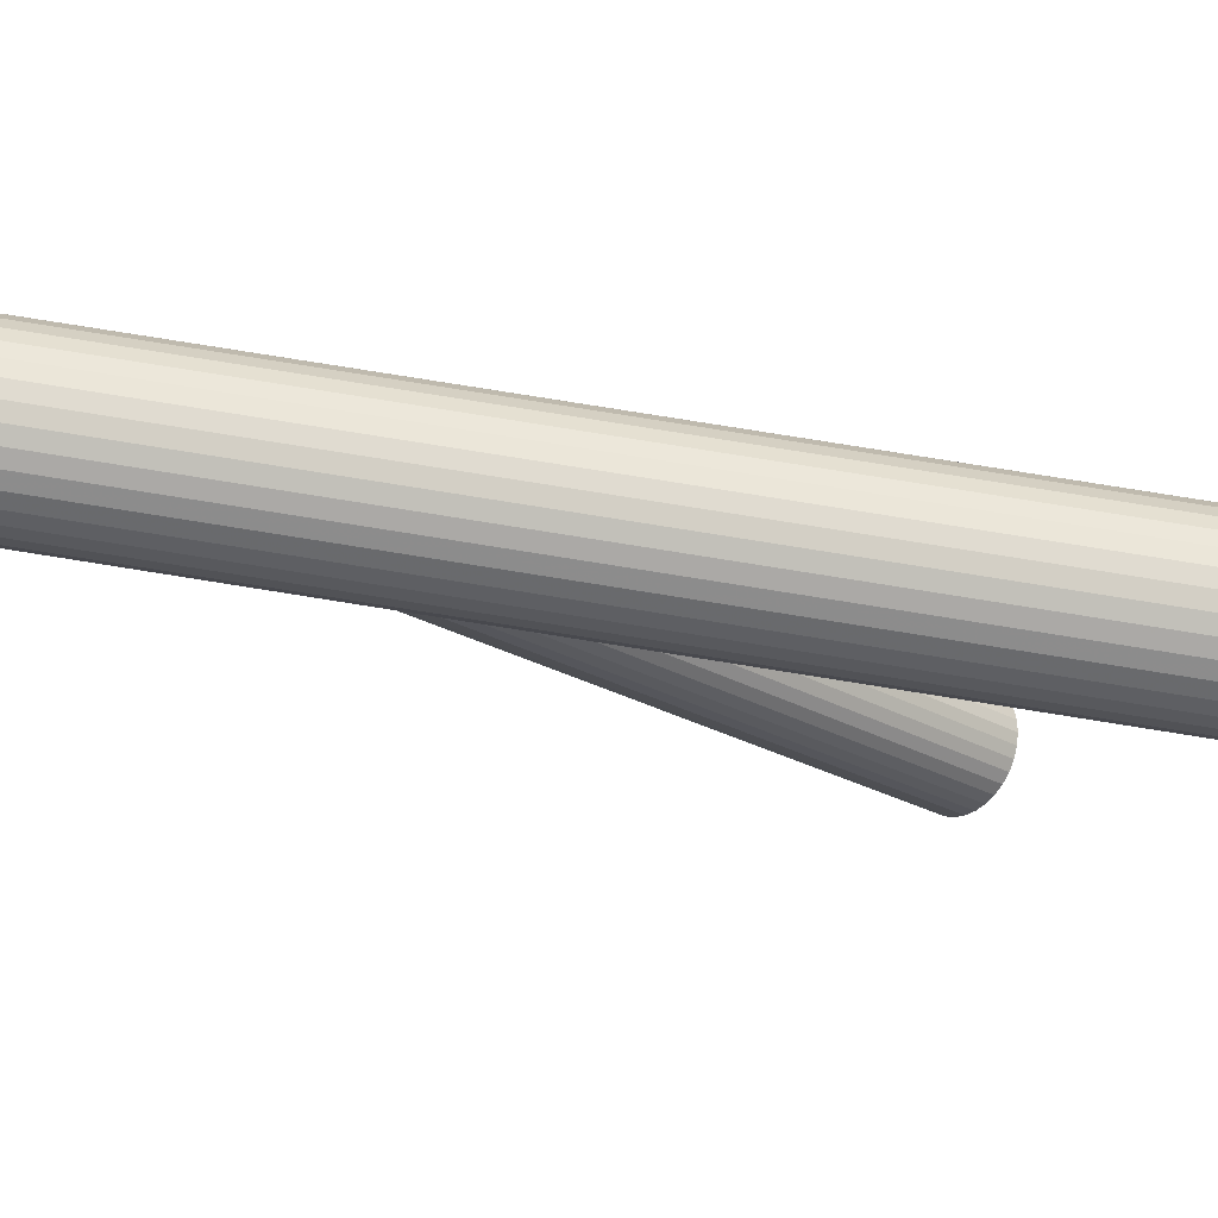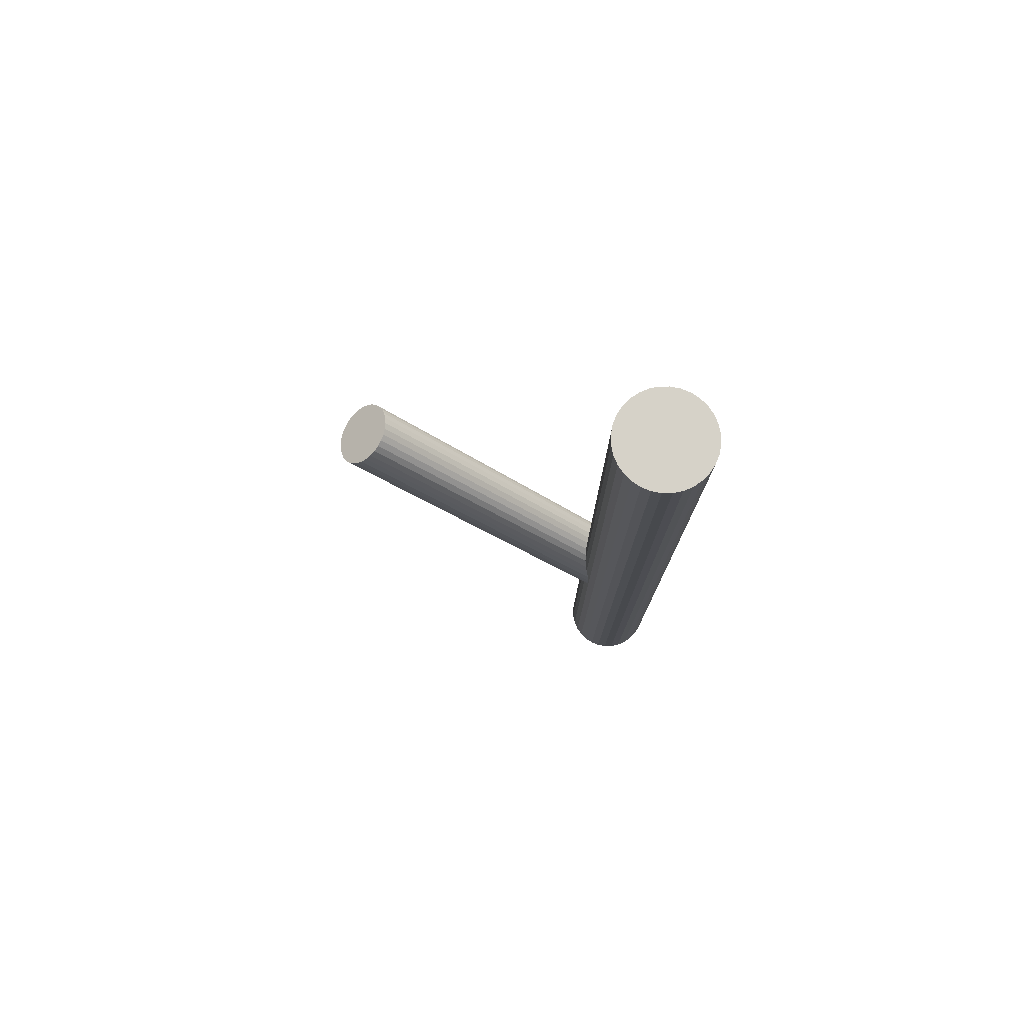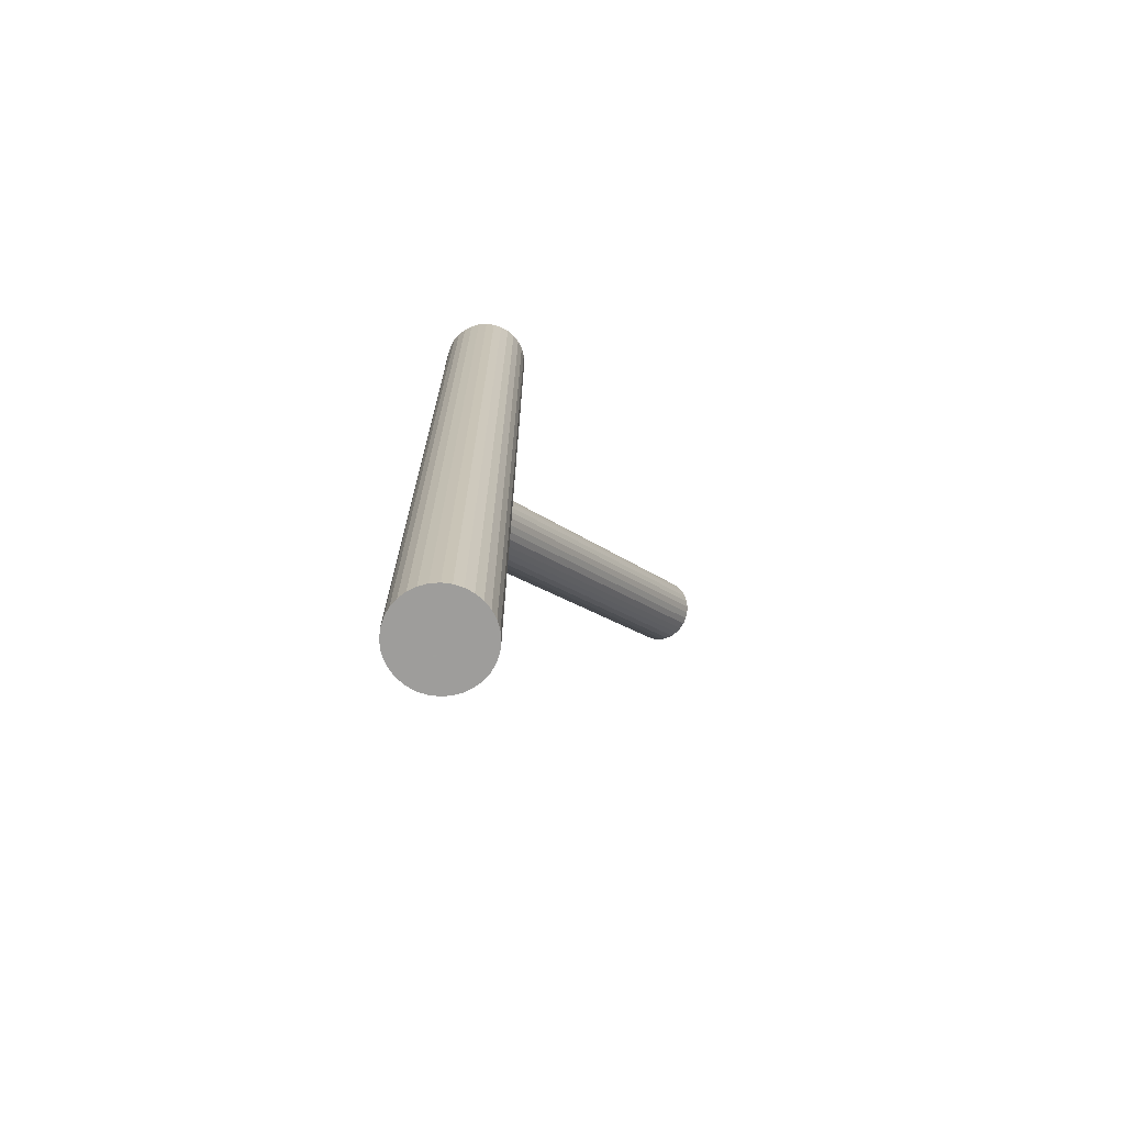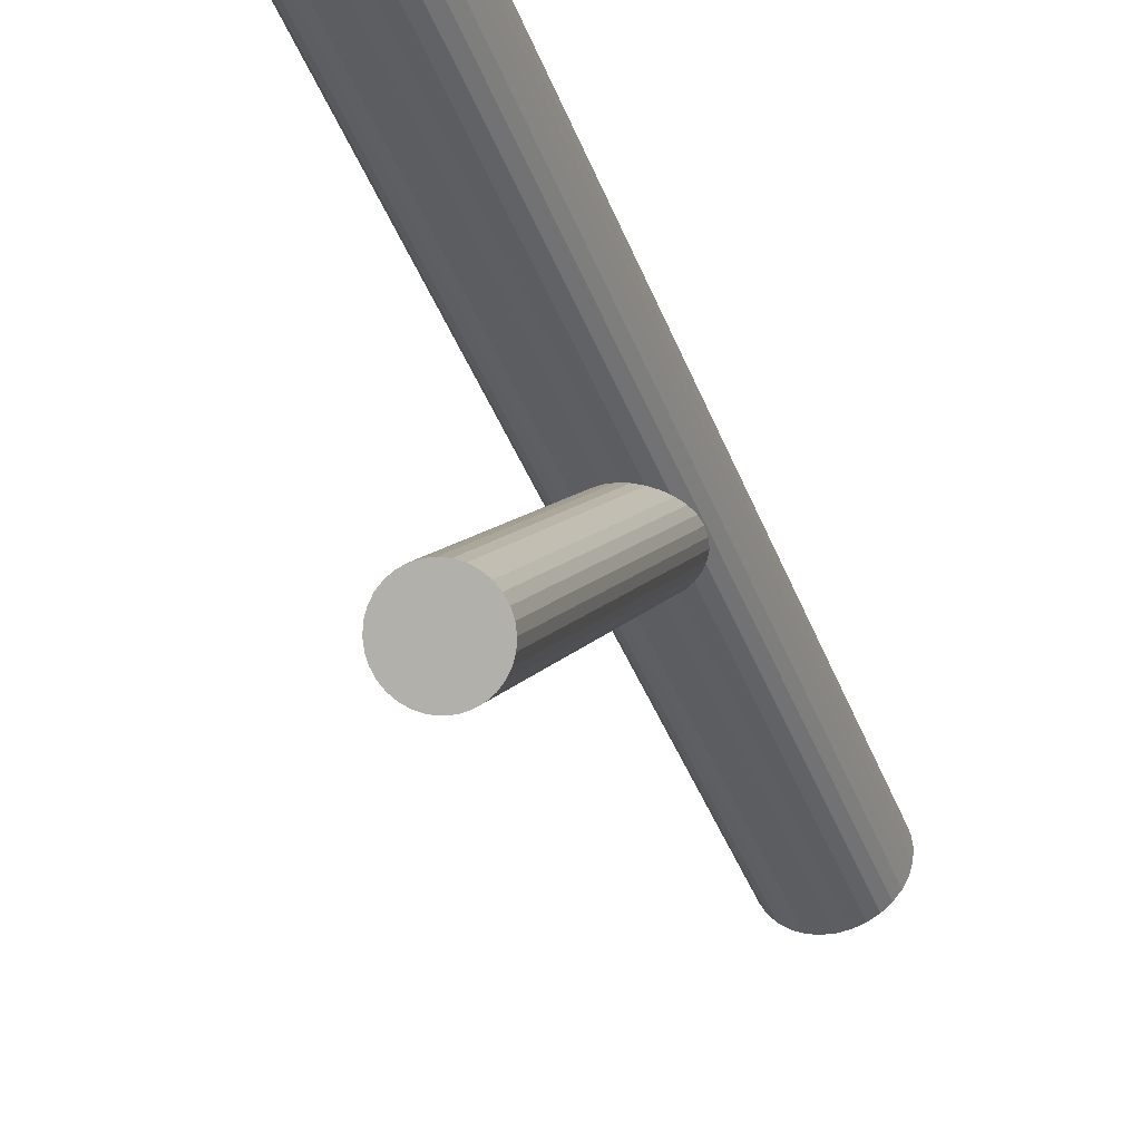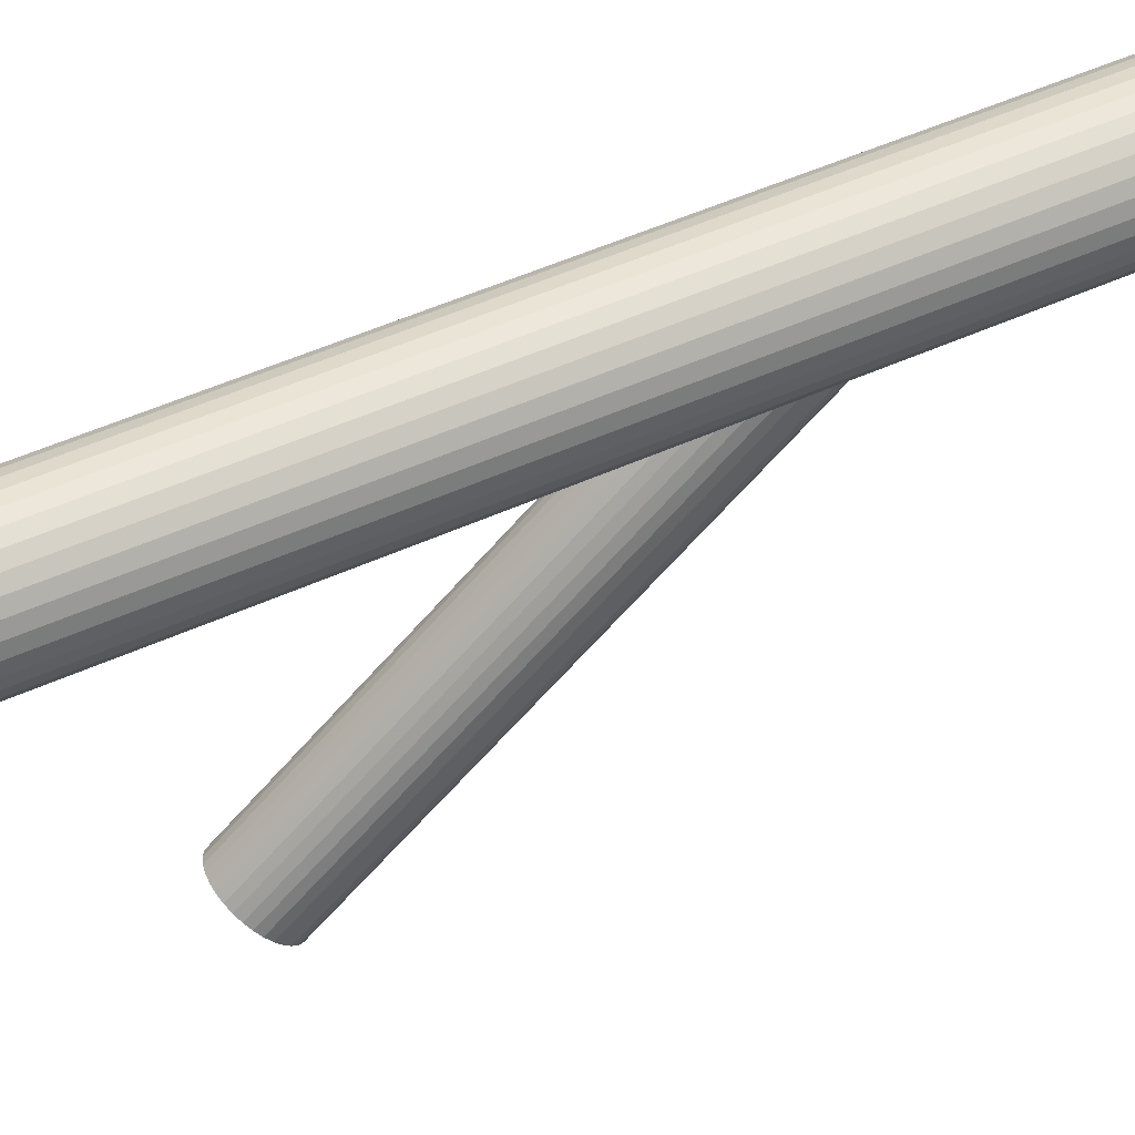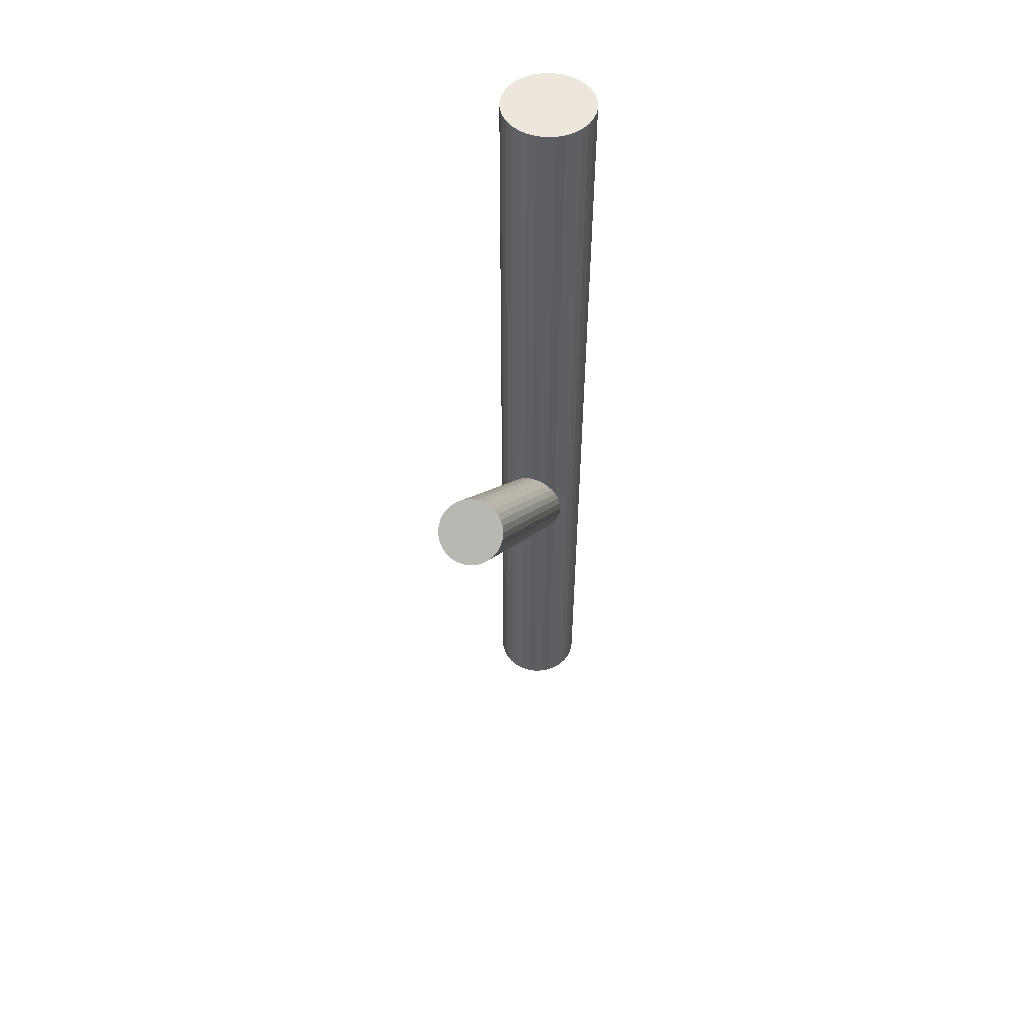
<metadata>
{"format":"obj","ext":"obj","renderer":"f3d","projection":"perspective","resolution":1024,"background":"white","views":[{"elev":75.8,"azim":-80.8,"up":"+Y"},{"elev":77.6,"azim":106.5,"up":"+Z"},{"elev":-70.7,"azim":-136.5,"up":"+Z"},{"elev":-38.3,"azim":18.6,"up":"+Y"},{"elev":51.3,"azim":63.8,"up":"+Y"},{"elev":52.4,"azim":14.8,"up":"+Z"}]}
</metadata>
<code>
v 0 0.1981 -0.5
v 0 0.1981 0.5
v 0 0.1473 -0.1577
v 0 0.1473 -0.5
v 0 0.1473 0.5
v 0 -0.1724 0.1809
v -0 0.09652 -0.5
v -0 0.09652 0.5
v 0 0.173 -0.1334
v 0 -0.1467 0.2051
v -0 0.1216 -0.182
v -0 -0.1981 0.1566
v -0.05077 0.1473 -0.5
v -0.05077 0.1473 0.5
v 0.02499 0.1291 -0.1749
v 0.02499 -0.1905 0.1637
v 0.02499 0.1655 -0.1405
v 0.02499 -0.1542 0.198
v 0.01352 0.171 -0.1353
v 0.01352 -0.1486 0.2033
v 0.01352 0.1236 -0.1801
v 0.01352 -0.1961 0.1585
v -0.0498 0.1572 -0.5
v -0.0498 0.1572 0.5
v -0.0498 0.1374 -0.5
v -0.0498 0.1374 0.5
v 0.01943 0.1942 -0.5
v 0.01943 0.1942 0.5
v 0.01943 0.1004 -0.5
v 0.01943 0.1004 0.5
v -0.03534 0.1473 -0.1577
v -0.03534 -0.1724 0.1809
v 0.02821 0.1895 -0.5
v 0.02821 0.1895 0.5
v 0.02821 0.1051 -0.5
v 0.02821 0.1051 0.5
v 0.03265 0.1375 -0.167
v 0.03265 -0.1822 0.1716
v 0.03265 0.1571 -0.1484
v 0.03265 -0.1625 0.1902
v -0.006894 0.1725 -0.1339
v -0.006894 -0.1472 0.2047
v -0.006894 0.1221 -0.1815
v -0.006894 -0.1976 0.1571
v 0.04691 0.1667 -0.5
v 0.04691 0.1667 0.5
v 0.04691 0.1279 -0.5
v 0.04691 0.1279 0.5
v -0.0359 0.1114 -0.5
v -0.0359 0.1114 0.5
v -0.0359 0.1832 -0.5
v -0.0359 0.1832 0.5
v 0.04222 0.1755 -0.5
v 0.04222 0.1755 0.5
v 0.04222 0.1191 -0.5
v 0.04222 0.1191 0.5
v -0.02938 -0.1581 0.1944
v -0.02938 0.133 -0.1712
v -0.02938 -0.1867 0.1674
v -0.02938 0.1616 -0.1442
v -0.03466 0.1523 -0.153
v -0.03466 -0.1674 0.1856
v -0.03466 0.1423 -0.1624
v -0.03466 -0.1774 0.1761
v 0.009906 0.0975 -0.5
v 0.009906 0.0975 0.5
v 0.009906 0.1971 -0.5
v 0.009906 0.1971 0.5
v 0.01963 -0.151 0.201
v 0.01963 0.1259 -0.1779
v 0.01963 -0.1937 0.1607
v 0.01963 0.1687 -0.1375
v -0.01963 -0.151 0.201
v -0.01963 0.1259 -0.1779
v -0.01963 -0.1937 0.1607
v -0.01963 0.1687 -0.1375
v -0.009906 0.0975 -0.5
v -0.009906 0.0975 0.5
v -0.009906 0.1971 -0.5
v -0.009906 0.1971 0.5
v 0.03466 0.1523 -0.153
v 0.03466 -0.1674 0.1856
v 0.03466 0.1423 -0.1624
v 0.03466 -0.1774 0.1761
v 0.02938 -0.1581 0.1944
v 0.02938 0.133 -0.1712
v 0.02938 -0.1867 0.1674
v 0.02938 0.1616 -0.1442
v -0.04222 0.1755 -0.5
v -0.04222 0.1755 0.5
v -0.04222 0.1191 -0.5
v -0.04222 0.1191 0.5
v 0.0359 0.1114 -0.5
v 0.0359 0.1114 0.5
v 0.0359 0.1832 -0.5
v 0.0359 0.1832 0.5
v -0.04691 0.1667 -0.5
v -0.04691 0.1667 0.5
v -0.04691 0.1279 -0.5
v -0.04691 0.1279 0.5
v 0.006894 0.1725 -0.1339
v 0.006894 -0.1472 0.2047
v 0.006894 0.1221 -0.1815
v 0.006894 -0.1976 0.1571
v -0.03265 0.1375 -0.167
v -0.03265 -0.1822 0.1716
v -0.03265 0.1571 -0.1484
v -0.03265 -0.1625 0.1902
v -0.02821 0.1895 -0.5
v -0.02821 0.1895 0.5
v -0.02821 0.1051 -0.5
v -0.02821 0.1051 0.5
v 0.03534 0.1473 -0.1577
v 0.03534 -0.1724 0.1809
v -0.01943 0.1942 -0.5
v -0.01943 0.1942 0.5
v -0.01943 0.1004 -0.5
v -0.01943 0.1004 0.5
v 0.0498 0.1572 -0.5
v 0.0498 0.1572 0.5
v 0.0498 0.1374 -0.5
v 0.0498 0.1374 0.5
v -0.01352 0.171 -0.1353
v -0.01352 -0.1486 0.2033
v -0.01352 0.1236 -0.1801
v -0.01352 -0.1961 0.1585
v -0.02499 0.1291 -0.1749
v -0.02499 -0.1905 0.1637
v -0.02499 0.1655 -0.1405
v -0.02499 -0.1542 0.198
v 0.05077 0.1473 -0.5
v 0.05077 0.1473 0.5
f 131 4 119
f 131 119 132
f 132 119 120
f 132 120 5
f 119 4 45
f 119 45 120
f 120 45 46
f 120 46 5
f 45 4 53
f 45 53 46
f 46 53 54
f 46 54 5
f 53 4 95
f 53 95 54
f 54 95 96
f 54 96 5
f 95 4 33
f 95 33 96
f 96 33 34
f 96 34 5
f 33 4 27
f 33 27 34
f 34 27 28
f 34 28 5
f 27 4 67
f 27 67 28
f 28 67 68
f 28 68 5
f 67 4 1
f 67 1 68
f 68 1 2
f 68 2 5
f 1 4 79
f 1 79 2
f 2 79 80
f 2 80 5
f 79 4 115
f 79 115 80
f 80 115 116
f 80 116 5
f 115 4 109
f 115 109 116
f 116 109 110
f 116 110 5
f 109 4 51
f 109 51 110
f 110 51 52
f 110 52 5
f 51 4 89
f 51 89 52
f 52 89 90
f 52 90 5
f 89 4 97
f 89 97 90
f 90 97 98
f 90 98 5
f 97 4 23
f 97 23 98
f 98 23 24
f 98 24 5
f 23 4 13
f 23 13 24
f 24 13 14
f 24 14 5
f 13 4 25
f 13 25 14
f 14 25 26
f 14 26 5
f 25 4 99
f 25 99 26
f 26 99 100
f 26 100 5
f 99 4 91
f 99 91 100
f 100 91 92
f 100 92 5
f 91 4 49
f 91 49 92
f 92 49 50
f 92 50 5
f 49 4 111
f 49 111 50
f 50 111 112
f 50 112 5
f 111 4 117
f 111 117 112
f 112 117 118
f 112 118 5
f 117 4 77
f 117 77 118
f 118 77 78
f 118 78 5
f 77 4 7
f 77 7 78
f 78 7 8
f 78 8 5
f 7 4 65
f 7 65 8
f 8 65 66
f 8 66 5
f 65 4 29
f 65 29 66
f 66 29 30
f 66 30 5
f 29 4 35
f 29 35 30
f 30 35 36
f 30 36 5
f 35 4 93
f 35 93 36
f 36 93 94
f 36 94 5
f 93 4 55
f 93 55 94
f 94 55 56
f 94 56 5
f 55 4 47
f 55 47 56
f 56 47 48
f 56 48 5
f 47 4 121
f 47 121 48
f 48 121 122
f 48 122 5
f 121 4 131
f 121 131 122
f 122 131 132
f 122 132 5
f 113 3 81
f 113 81 114
f 114 81 82
f 114 82 6
f 81 3 39
f 81 39 82
f 82 39 40
f 82 40 6
f 39 3 88
f 39 88 40
f 40 88 85
f 40 85 6
f 88 3 17
f 88 17 85
f 85 17 18
f 85 18 6
f 17 3 72
f 17 72 18
f 18 72 69
f 18 69 6
f 72 3 19
f 72 19 69
f 69 19 20
f 69 20 6
f 19 3 101
f 19 101 20
f 20 101 102
f 20 102 6
f 101 3 9
f 101 9 102
f 102 9 10
f 102 10 6
f 9 3 41
f 9 41 10
f 10 41 42
f 10 42 6
f 41 3 123
f 41 123 42
f 42 123 124
f 42 124 6
f 123 3 76
f 123 76 124
f 124 76 73
f 124 73 6
f 76 3 129
f 76 129 73
f 73 129 130
f 73 130 6
f 129 3 60
f 129 60 130
f 130 60 57
f 130 57 6
f 60 3 107
f 60 107 57
f 57 107 108
f 57 108 6
f 107 3 61
f 107 61 108
f 108 61 62
f 108 62 6
f 61 3 31
f 61 31 62
f 62 31 32
f 62 32 6
f 31 3 63
f 31 63 32
f 32 63 64
f 32 64 6
f 63 3 105
f 63 105 64
f 64 105 106
f 64 106 6
f 105 3 58
f 105 58 106
f 106 58 59
f 106 59 6
f 58 3 127
f 58 127 59
f 59 127 128
f 59 128 6
f 127 3 74
f 127 74 128
f 128 74 75
f 128 75 6
f 74 3 125
f 74 125 75
f 75 125 126
f 75 126 6
f 125 3 43
f 125 43 126
f 126 43 44
f 126 44 6
f 43 3 11
f 43 11 44
f 44 11 12
f 44 12 6
f 11 3 103
f 11 103 12
f 12 103 104
f 12 104 6
f 103 3 21
f 103 21 104
f 104 21 22
f 104 22 6
f 21 3 70
f 21 70 22
f 22 70 71
f 22 71 6
f 70 3 15
f 70 15 71
f 71 15 16
f 71 16 6
f 15 3 86
f 15 86 16
f 16 86 87
f 16 87 6
f 86 3 37
f 86 37 87
f 87 37 38
f 87 38 6
f 37 3 83
f 37 83 38
f 38 83 84
f 38 84 6
f 83 3 113
f 83 113 84
f 84 113 114
f 84 114 6

</code>
